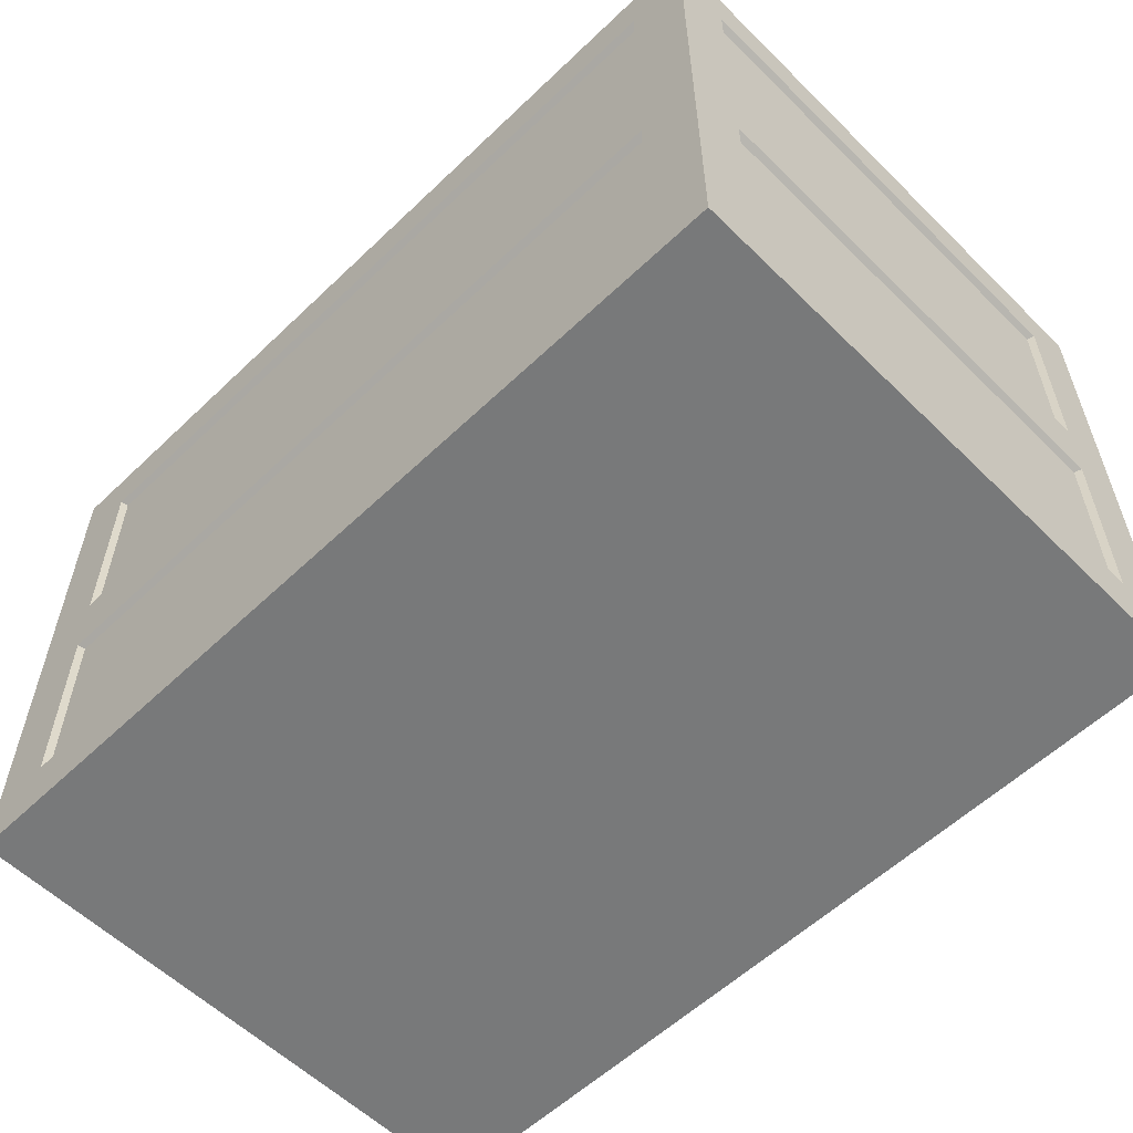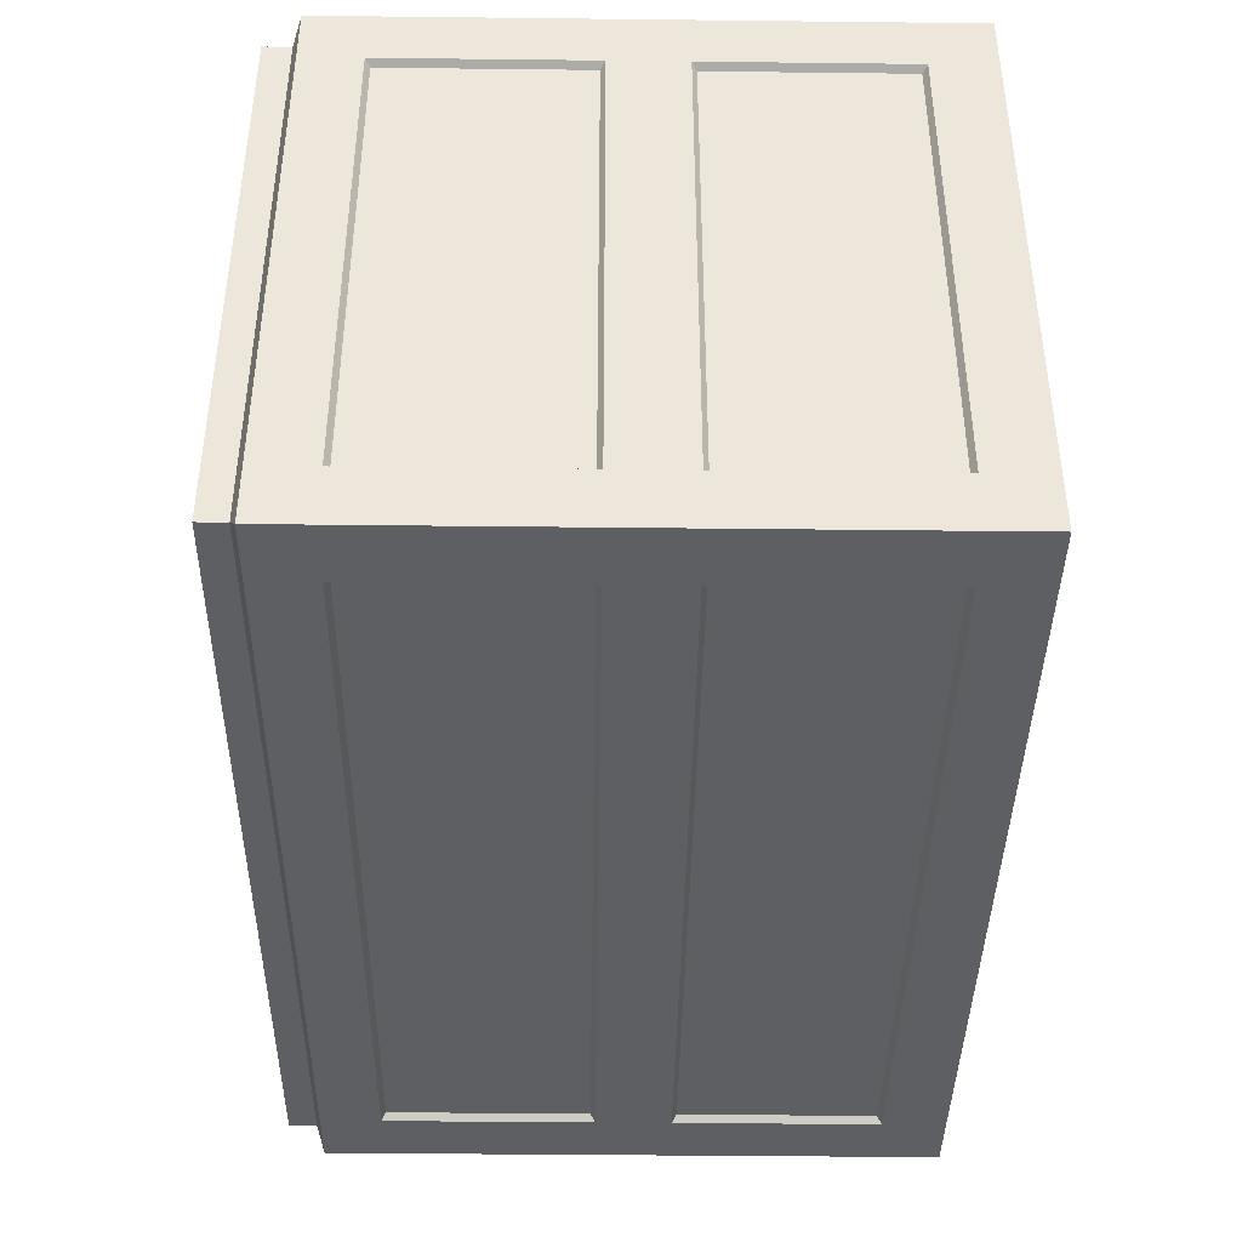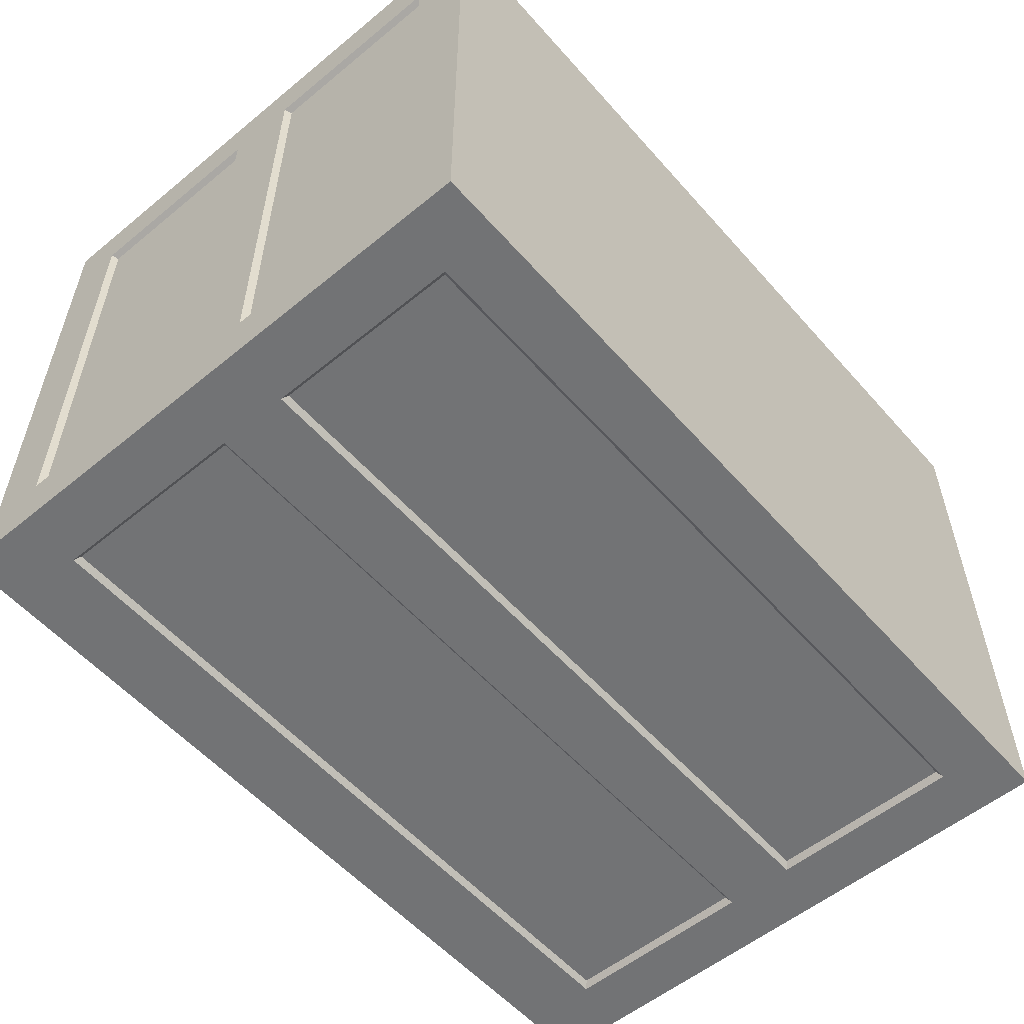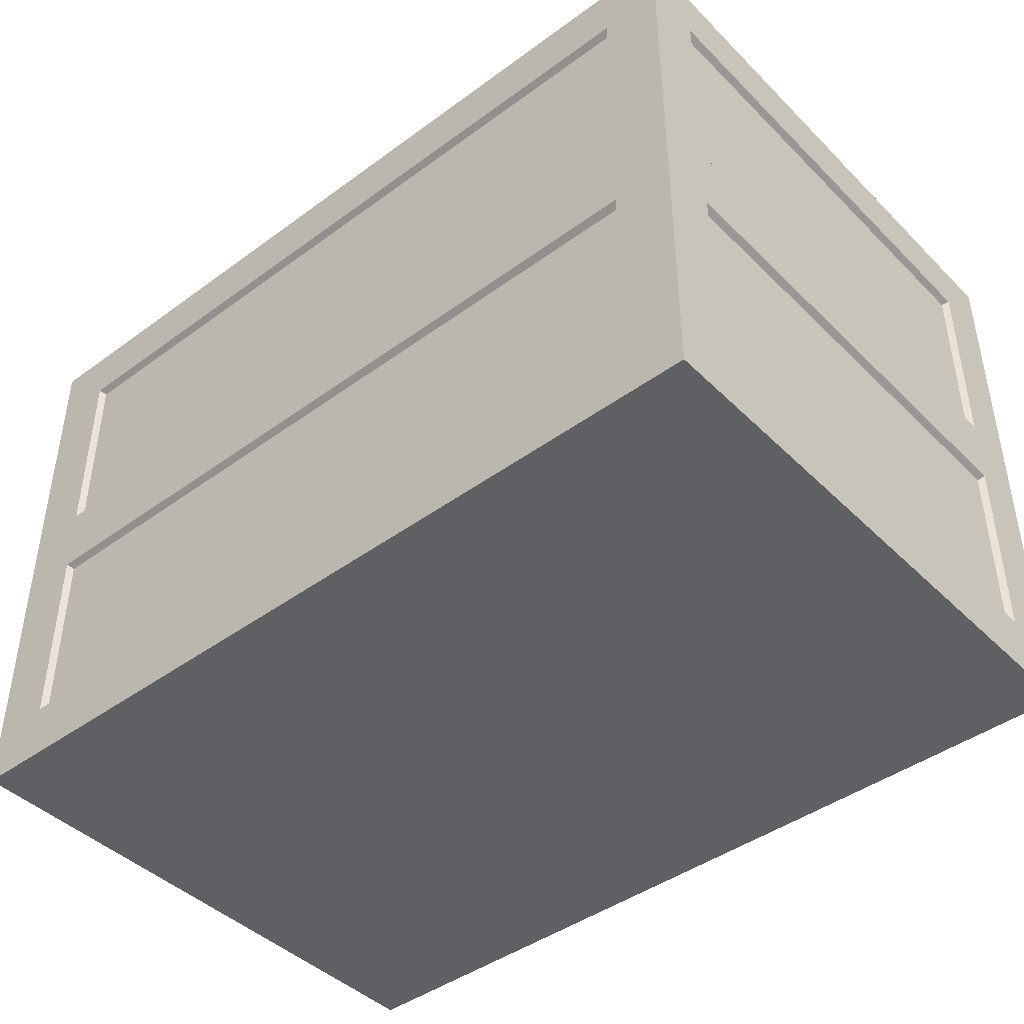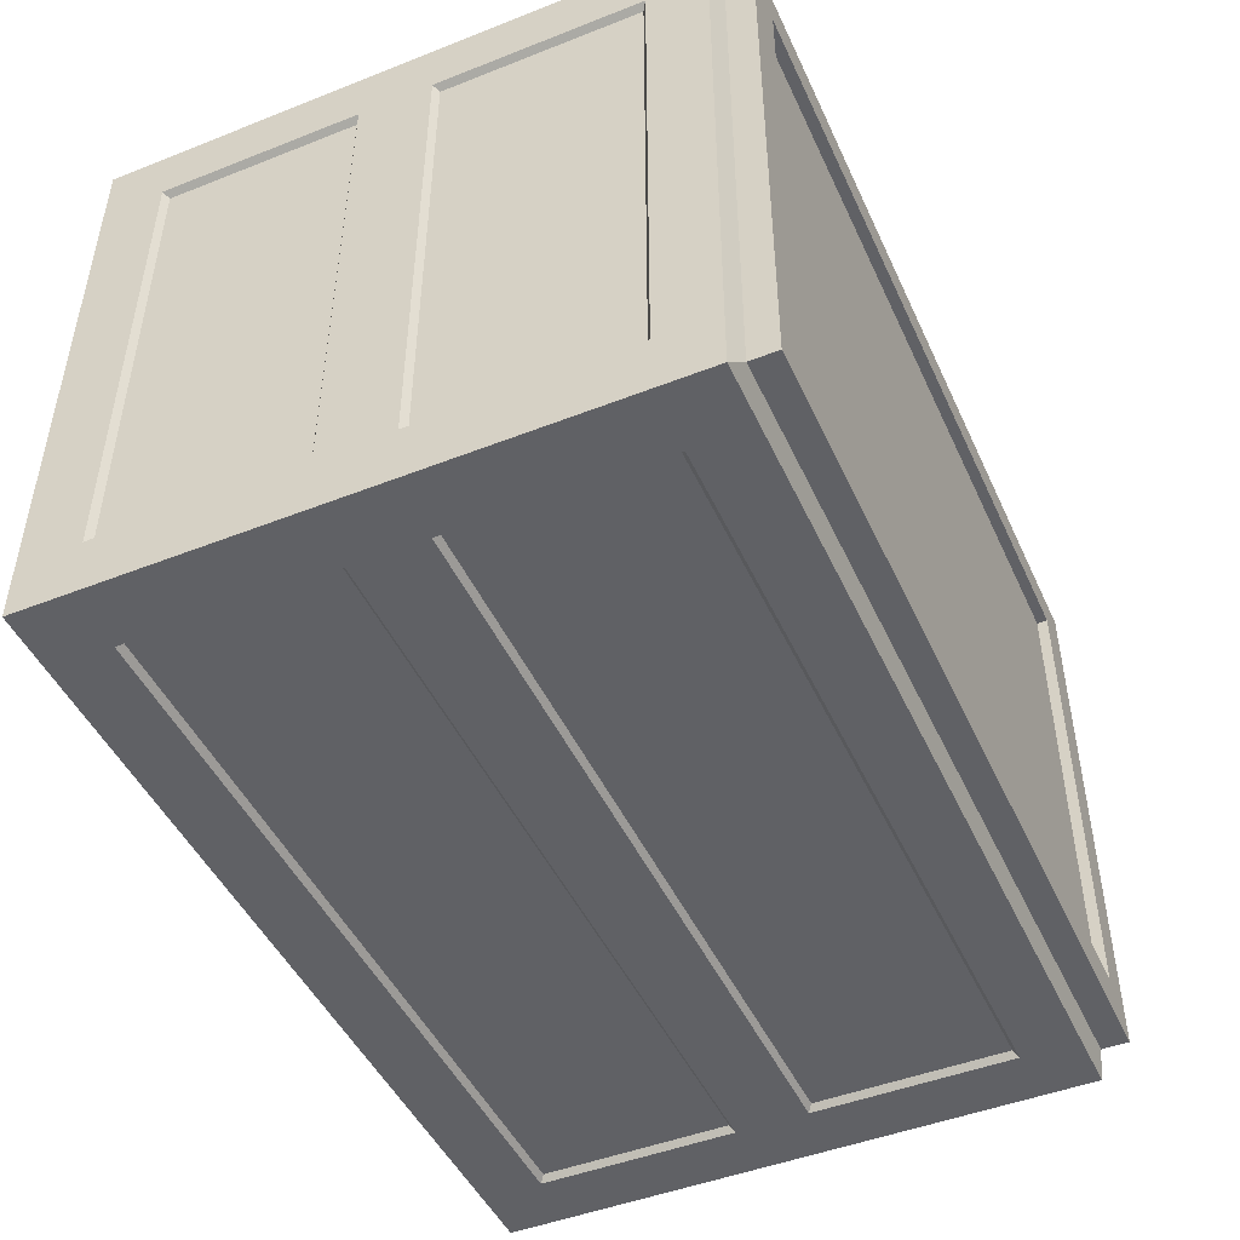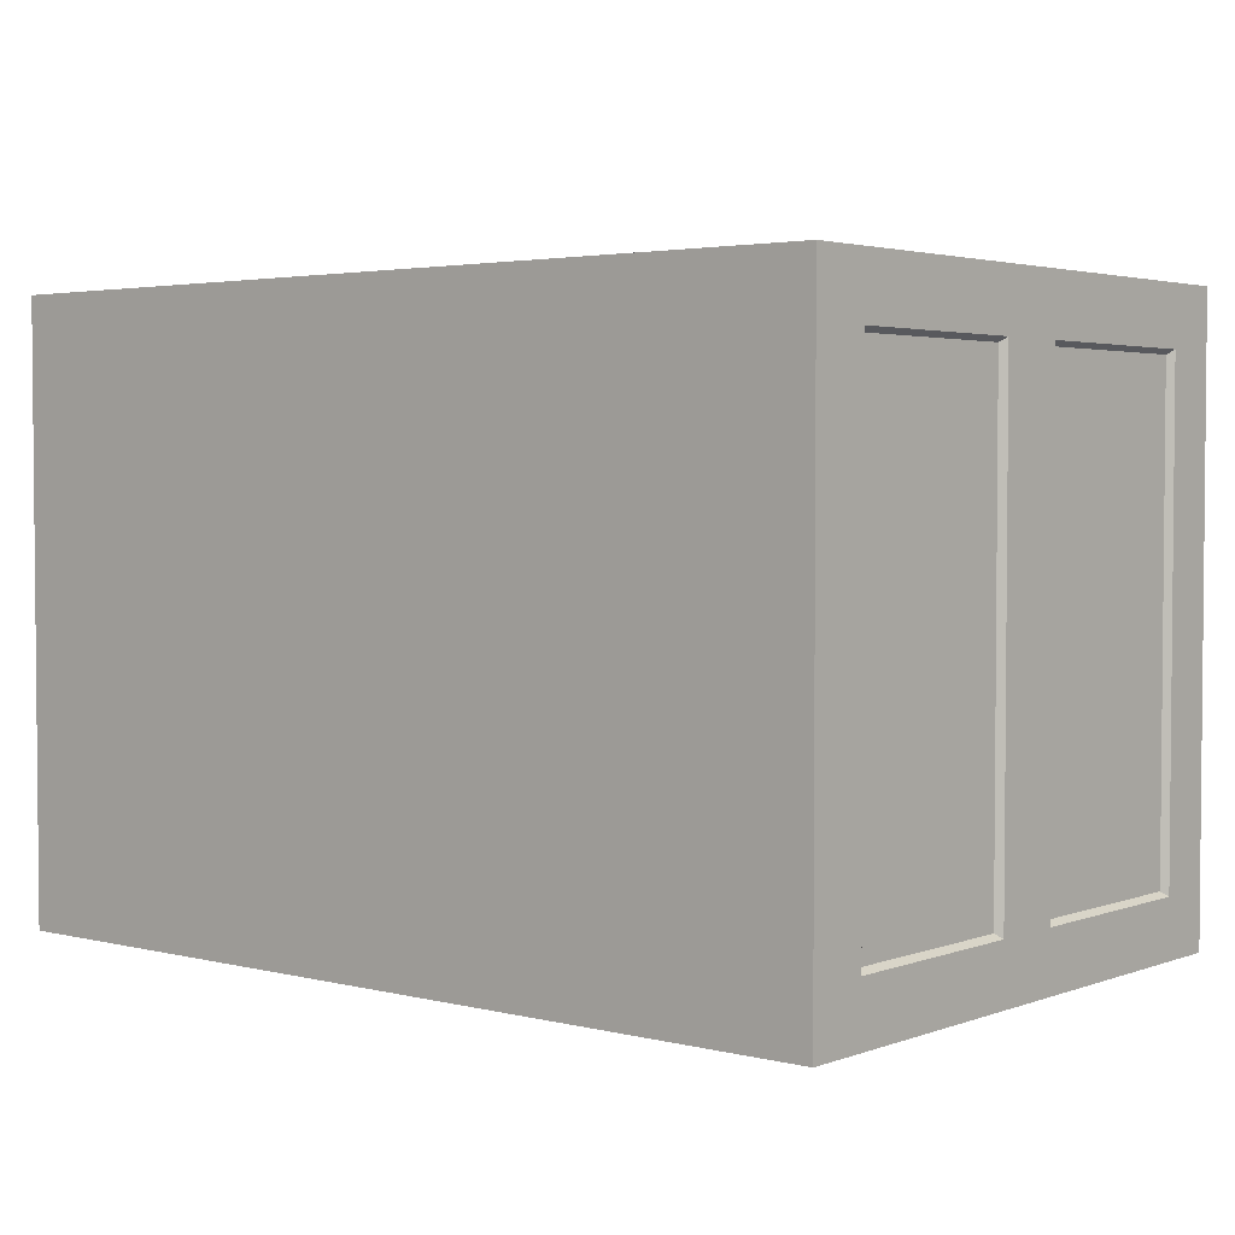
<metadata>
{"format":"obj","ext":"obj","renderer":"f3d","projection":"perspective","resolution":1024,"background":"white","views":[{"elev":-57.7,"azim":-135.4,"up":"+Y"},{"elev":-40.8,"azim":-90.8,"up":"+Z"},{"elev":-55.8,"azim":-49.3,"up":"+Z"},{"elev":-43.4,"azim":-139.1,"up":"+Y"},{"elev":-47.1,"azim":114.0,"up":"+Z"},{"elev":3.1,"azim":39.8,"up":"+Z"}]}
</metadata>
<code>
o Cube.040_Cube
v 8.58 31.04 -1.449
v 8.707 35.09 -1.576
v 8.58 31.04 -5.449
v 8.707 35.09 -5.322
v 14.58 31.04 -1.449
v 14.45 35.09 -1.576
v 14.58 31.04 -5.449
v 14.45 35.09 -5.322
v 8.58 32.8 -1.449
v 8.58 33.29 -1.449
v 8.58 33.29 -5.449
v 8.58 32.8 -5.449
v 14.58 33.29 -5.449
v 14.58 32.8 -5.449
v 14.58 33.29 -1.449
v 14.58 32.8 -1.449
v 8.58 34.65 -1.449
v 8.58 34.65 -5.449
v 14.58 34.65 -5.449
v 14.58 34.65 -1.449
v 8.58 31.45 -5.449
v 14.58 31.45 -5.449
v 14.58 31.45 -1.449
v 8.58 31.45 -1.449
v 8.58 31.04 -5.061
v 8.58 31.04 -1.837
v 8.707 35.09 -1.837
v 8.707 35.09 -5.061
v 14.58 31.04 -1.837
v 14.58 31.04 -5.061
v 14.45 35.09 -5.061
v 14.45 35.09 -1.837
v 14.54 32.77 -5.03
v 14.54 32.77 -1.868
v 14.54 33.32 -5.03
v 14.54 33.32 -1.868
v 8.624 32.77 -1.868
v 8.624 32.77 -5.03
v 8.624 33.32 -1.868
v 8.624 33.32 -5.03
v 14.54 34.62 -5.03
v 14.54 34.62 -1.868
v 8.624 34.62 -1.868
v 8.624 34.62 -5.03
v 8.624 31.49 -1.868
v 8.624 31.49 -5.03
v 14.54 31.49 -5.03
v 14.54 31.49 -1.868
v 14.17 31.04 -5.449
v 8.994 31.04 -5.449
v 8.994 35.09 -5.322
v 14.17 35.09 -5.322
v 8.994 31.04 -1.449
v 14.17 31.04 -1.449
v 14.17 35.09 -1.576
v 8.994 35.09 -1.576
v 14.13 32.77 -1.493
v 9.026 32.77 -1.493
v 14.13 33.32 -1.493
v 9.026 33.32 -1.493
v 9.026 32.77 -5.405
v 14.13 32.77 -5.405
v 9.026 33.32 -5.405
v 14.13 33.32 -5.405
v 14.13 34.62 -1.493
v 9.026 34.62 -1.493
v 9.026 34.62 -5.405
v 14.13 34.62 -5.405
v 9.026 31.49 -5.405
v 14.13 31.49 -5.405
v 14.13 31.49 -1.493
v 9.026 31.49 -1.493
v 14.17 35.2 -1.837
v 8.994 35.2 -1.837
v 14.17 35.2 -5.061
v 8.994 35.2 -5.061
v 14.17 31.04 -5.061
v 8.994 31.04 -5.061
v 14.17 31.04 -1.837
v 8.994 31.04 -1.837
v 8.58 35.04 -5.061
v 8.58 35.04 -5.449
v 14.17 35.04 -5.449
v 14.58 35.04 -5.449
v 14.58 35.04 -1.837
v 14.58 35.04 -1.449
v 8.994 35.04 -1.449
v 8.58 35.04 -1.449
v 8.58 35.04 -1.837
v 14.58 35.04 -5.061
v 8.994 35.04 -5.449
v 14.17 35.04 -1.449
v 14.17 35.27 -5.061
v 14.45 35.27 -5.061
v 14.17 35.27 -1.837
v 14.45 35.27 -1.837
v 8.707 35.27 -5.061
v 8.994 35.27 -5.061
v 8.707 35.27 -1.837
v 8.994 35.27 -1.837
v 14.17 35.27 -5.322
v 8.994 35.27 -5.322
v 14.17 35.27 -1.576
v 8.994 35.27 -1.576
v 8.707 35.27 -5.322
v 14.45 35.27 -5.322
v 14.45 35.27 -1.576
v 8.707 35.27 -1.576
v 14.58 32.8 -5.061
v 14.58 32.8 -1.837
v 14.58 33.29 -5.061
v 14.58 33.29 -1.837
v 8.58 32.8 -1.837
v 8.58 32.8 -5.061
v 8.58 33.29 -1.837
v 8.58 33.29 -5.061
v 14.58 34.65 -5.061
v 14.58 34.65 -1.837
v 8.58 34.65 -1.837
v 8.58 34.65 -5.061
v 8.58 31.45 -1.837
v 8.58 31.45 -5.061
v 14.58 31.45 -5.061
v 14.58 31.45 -1.837
v 14.17 32.8 -1.449
v 8.994 32.8 -1.449
v 14.17 33.29 -1.449
v 8.994 33.29 -1.449
v 8.994 32.8 -5.449
v 14.17 32.8 -5.449
v 8.994 33.29 -5.449
v 14.17 33.29 -5.449
v 14.17 34.65 -1.449
v 8.994 34.65 -1.449
v 8.994 34.65 -5.449
v 14.17 34.65 -5.449
v 8.994 31.45 -5.449
v 14.17 31.45 -5.449
v 14.17 31.45 -1.449
v 8.994 31.45 -1.449
f 120 81 82 18
f 136 83 84 19
f 118 85 86 20
f 134 87 88 17
f 79 29 5 54
f 28 27 99 97
f 140 126 9 24
f 126 128 10 9
f 124 110 16 23
f 110 112 15 16
f 138 130 14 22
f 130 132 13 14
f 122 114 12 21
f 114 116 11 12
f 128 134 17 10
f 112 118 20 15
f 132 136 19 13
f 116 120 18 11
f 25 122 21 3
f 49 138 22 7
f 29 124 23 5
f 53 140 24 1
f 7 22 123 30
f 30 123 124 29
f 1 24 121 26
f 26 121 122 25
f 10 17 119 115
f 13 19 117 111
f 9 10 115 113
f 113 115 116 114
f 24 9 113 121
f 14 13 111 109
f 109 111 112 110
f 22 14 109 123
f 51 4 105 102
f 8 52 101 106
f 49 7 30 77
f 77 30 29 79
f 19 84 90 117
f 117 90 85 118
f 17 88 89 119
f 119 89 81 120
f 25 78 80 26
f 78 77 79 80
f 3 50 78 25
f 50 49 77 78
f 56 55 103 104
f 27 2 108 99
f 32 31 94 96
f 4 28 97 105
f 5 23 139 54
f 54 139 140 53
f 3 21 137 50
f 50 137 138 49
f 11 18 135 131
f 15 20 133 127
f 12 11 131 129
f 129 131 132 130
f 21 12 129 137
f 16 15 127 125
f 125 127 128 126
f 23 16 125 139
f 55 6 107 103
f 2 56 104 108
f 26 80 53 1
f 80 79 54 53
f 20 86 92 133
f 133 92 87 134
f 18 82 91 135
f 135 91 83 136
f 28 4 82 81
f 52 8 84 83
f 32 6 86 85
f 56 2 88 87
f 2 27 89 88
f 27 28 81 89
f 8 31 90 84
f 31 32 85 90
f 4 51 91 82
f 51 52 83 91
f 6 55 92 86
f 55 56 87 92
f 100 99 108 104
f 102 105 97 98
f 98 97 99 100
f 94 93 95 96
f 95 93 75 73
f 106 101 93 94
f 101 102 98 93
f 96 95 103 107
f 95 100 104 103
f 6 32 96 107
f 52 51 102 101
f 31 8 106 94
f 98 100 74 76
f 100 95 73 74
f 93 98 76 75
f 34 33 109 110
f 35 36 112 111
f 38 37 113 114
f 39 40 116 115
f 42 41 117 118
f 44 43 119 120
f 45 46 122 121
f 47 48 124 123
f 43 39 115 119
f 40 44 120 116
f 41 35 111 117
f 36 42 118 112
f 37 45 121 113
f 46 38 114 122
f 33 47 123 109
f 48 34 110 124
f 58 57 125 126
f 59 60 128 127
f 62 61 129 130
f 63 64 132 131
f 66 65 133 134
f 68 67 135 136
f 69 70 138 137
f 71 72 140 139
f 67 63 131 135
f 64 68 136 132
f 65 59 127 133
f 60 66 134 128
f 61 69 137 129
f 70 62 130 138
f 57 71 139 125
f 72 58 126 140
f 39 43 44 40
f 35 41 42 36
f 45 37 38 46
f 47 33 34 48
f 63 67 68 64
f 59 65 66 60
f 69 61 62 70
f 71 57 58 72
f 75 76 74 73

</code>
